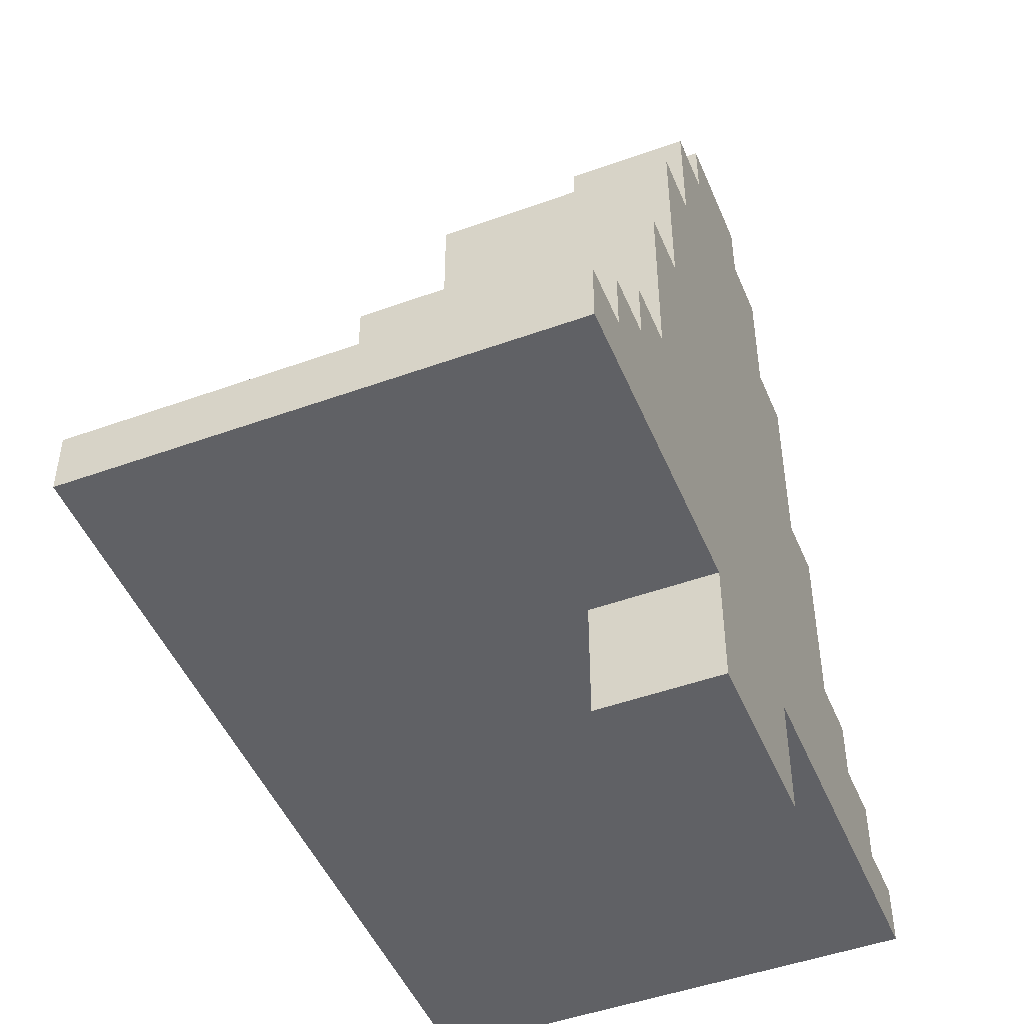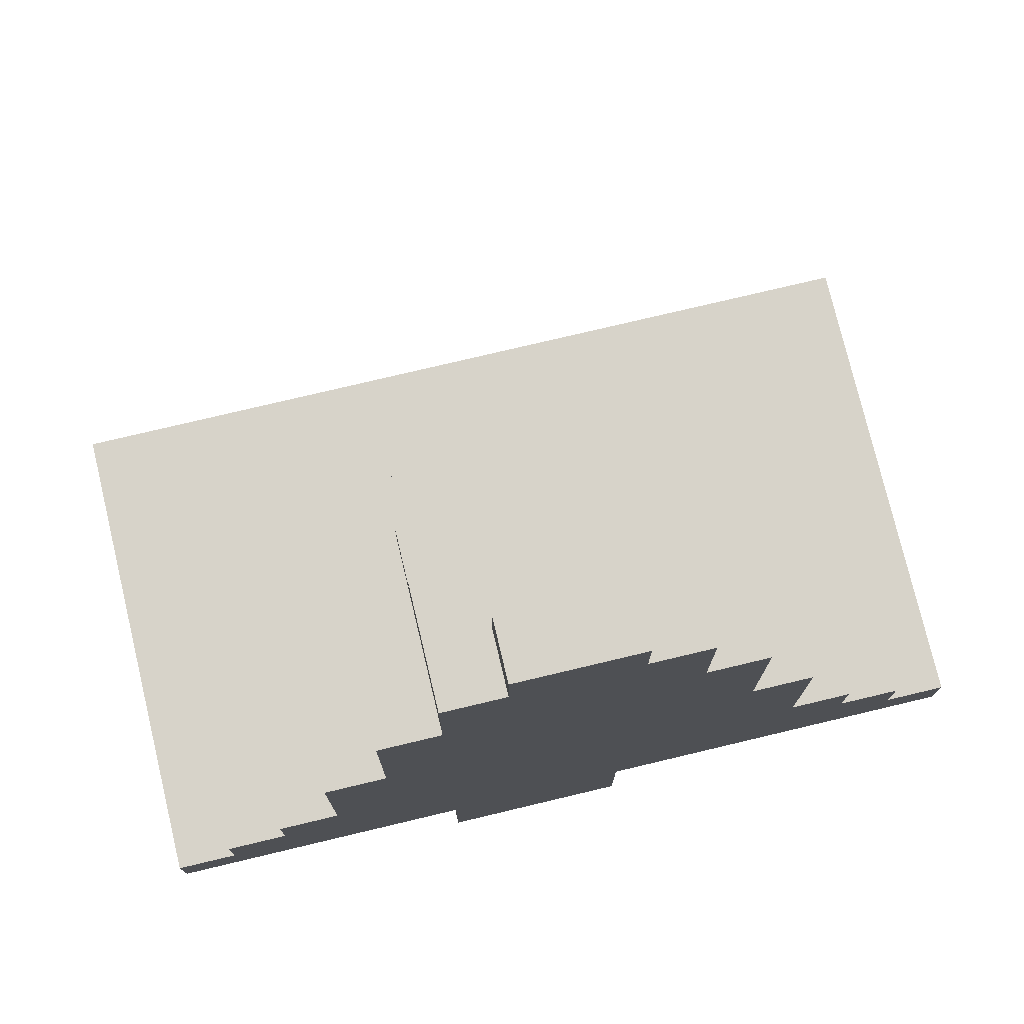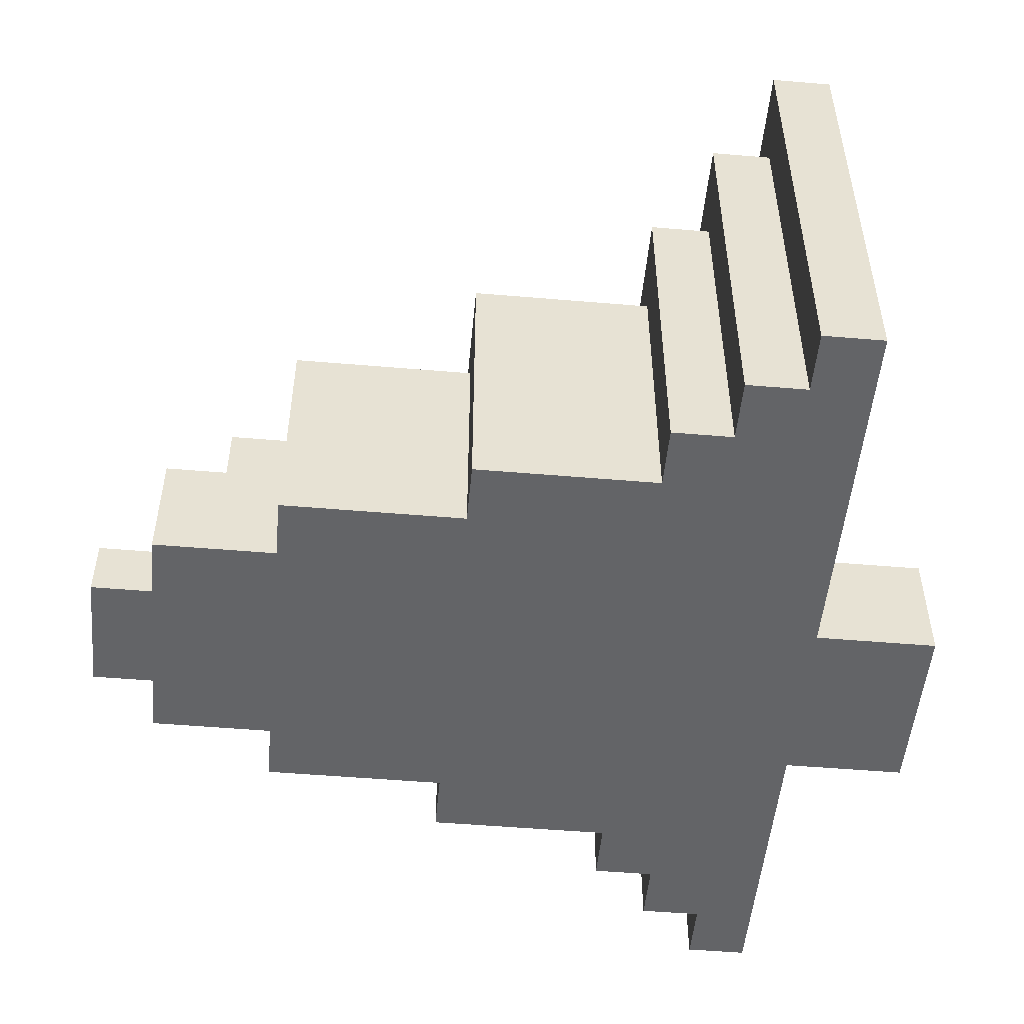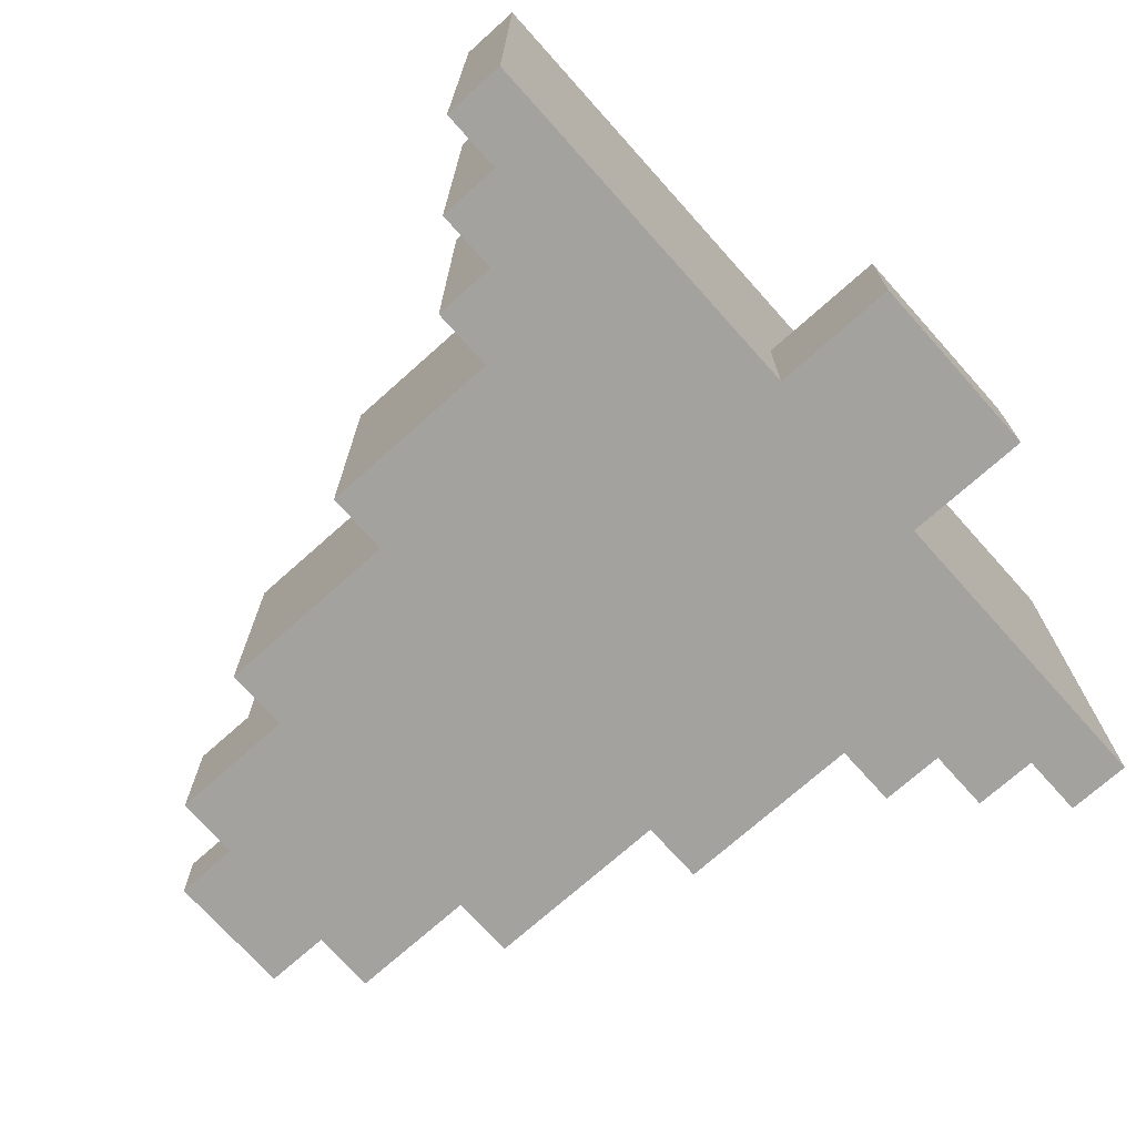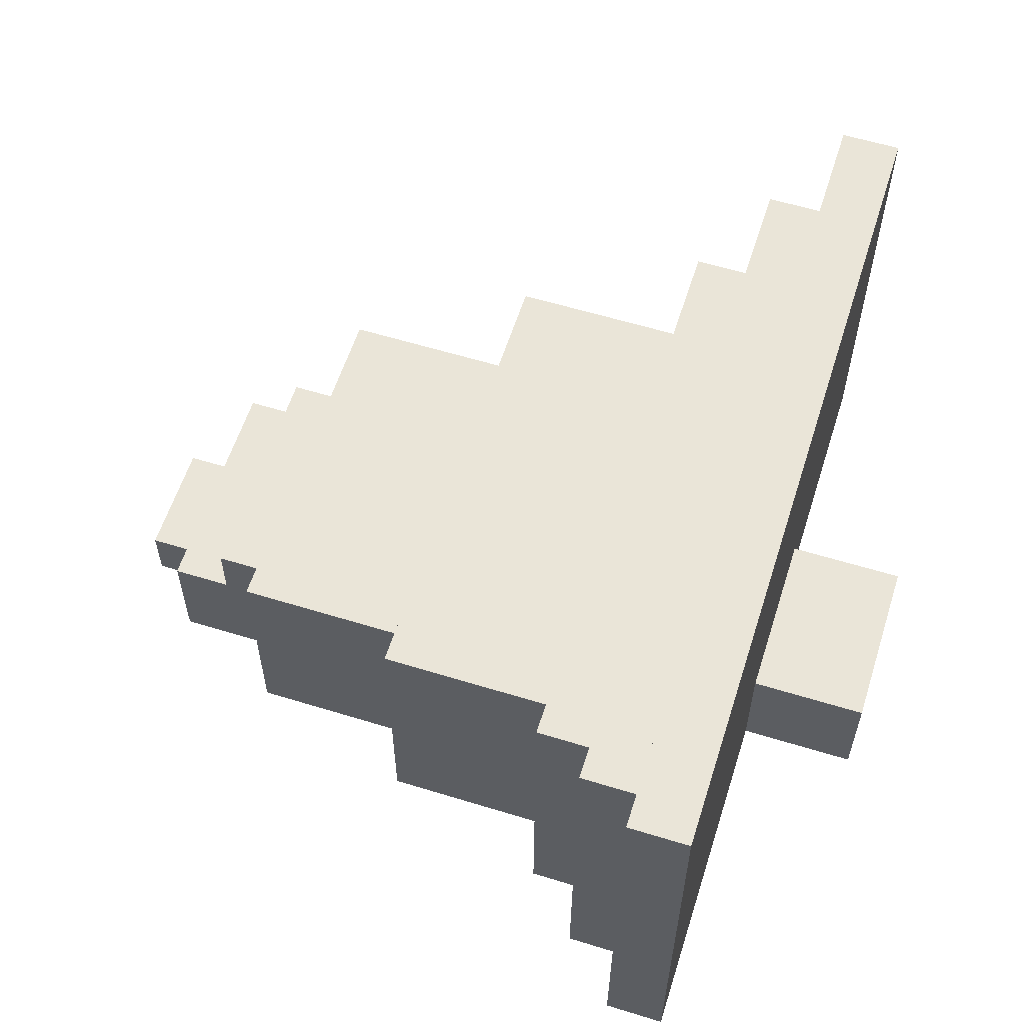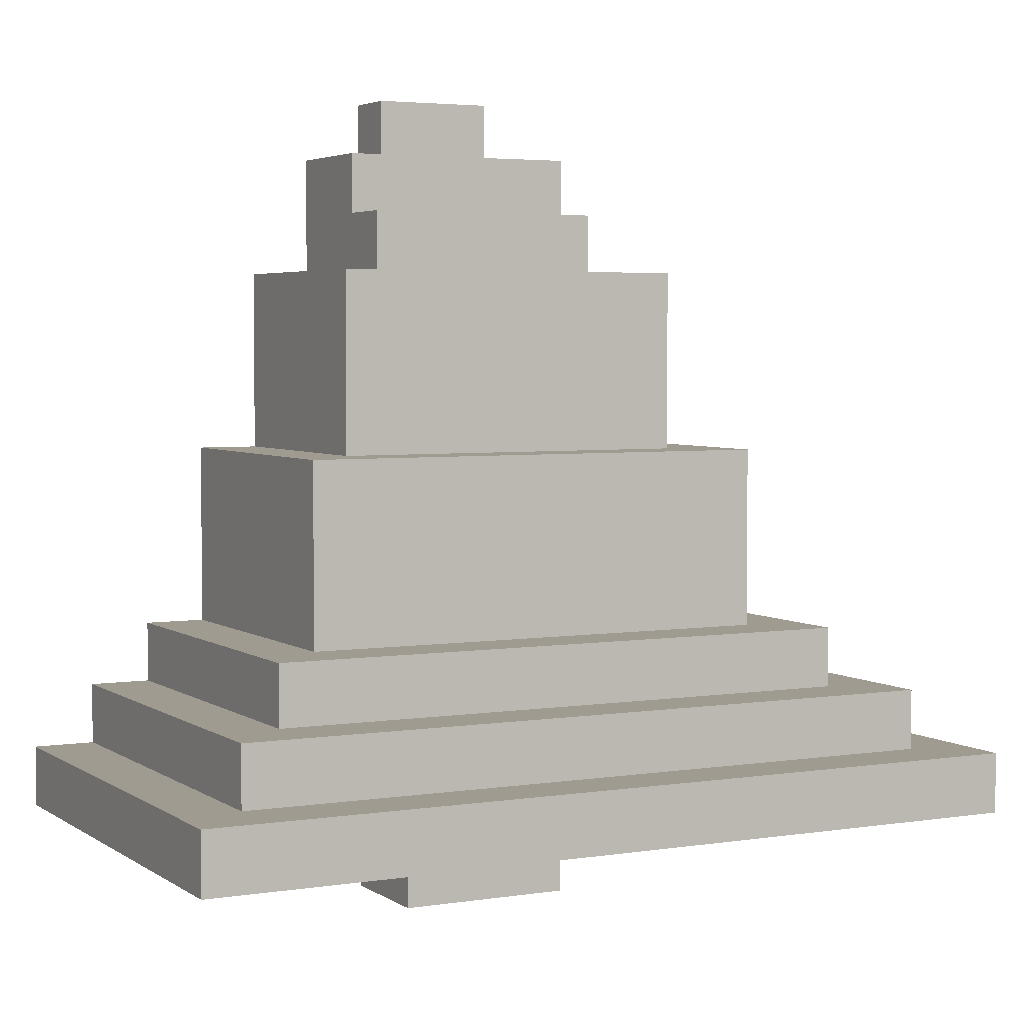
<metadata>
{"format":"obj","ext":"obj","renderer":"f3d","projection":"perspective","resolution":1024,"background":"white","views":[{"elev":-47.9,"azim":112.1,"up":"+Y"},{"elev":76.2,"azim":166.6,"up":"+Y"},{"elev":-51.2,"azim":-95.3,"up":"+Z"},{"elev":-72.4,"azim":-48.2,"up":"+Z"},{"elev":58.9,"azim":-72.4,"up":"+Z"},{"elev":4.0,"azim":-27.4,"up":"+Y"}]}
</metadata>
<code>
o
v -0.7 0.4 2.235e-08
v -0.7 0.4 -0.8
v -0.7 0.5 2.235e-08
v -0.7 0.5 -0.8
v -0.6 0.5 -0.1
v -0.6 0.5 -0.8
v -0.6 0.6 -0.1
v -0.6 0.6 -0.8
v -0.5 0.6 -0.2
v -0.5 0.6 -0.8
v -0.5 0.7 -0.2
v -0.5 0.7 -0.8
v -0.4 0.7 -0.3
v -0.4 0.7 -0.8
v -0.4 1 -0.3
v -0.4 1 -0.8
v -0.3 1 -0.4
v -0.3 1 -0.8
v -0.3 1.3 -0.4
v -0.3 1.3 -0.8
v -0.2 1.3 -0.5
v -0.2 1.3 -0.8
v -0.2 1.4 -0.5
v -0.2 1.4 -0.6
v -0.2 1.5 -0.6
v -0.2 1.5 -0.8
v -0.1 0.2 -0.6
v -0.1 0.2 -0.8
v -0.1 0.4 -0.6
v -0.1 0.4 -0.8
v -0.1 1.5 -0.7
v -0.1 1.5 -0.8
v -0.1 1.6 -0.7
v -0.1 1.6 -0.8
v 0.1 1.5 -0.7
v 0.1 1.5 -0.8
v 0.1 1.6 -0.7
v 0.1 1.6 -0.8
v 0.2 0.2 -0.6
v 0.2 0.2 -0.8
v 0.2 0.4 -0.6
v 0.2 0.4 -0.8
v 0.2 1.3 -0.5
v 0.2 1.3 -0.8
v 0.2 1.4 -0.5
v 0.2 1.4 -0.6
v 0.2 1.5 -0.6
v 0.2 1.5 -0.8
v 0.3 1 -0.4
v 0.3 1 -0.8
v 0.3 1.3 -0.4
v 0.3 1.3 -0.8
v 0.4 0.7 -0.3
v 0.4 0.7 -0.8
v 0.4 1 -0.3
v 0.4 1 -0.8
v 0.5 0.6 -0.2
v 0.5 0.6 -0.8
v 0.5 0.7 -0.2
v 0.5 0.7 -0.8
v 0.6 0.5 -0.1
v 0.6 0.5 -0.8
v 0.6 0.6 -0.1
v 0.6 0.6 -0.8
v 0.7 0.4 2.235e-08
v 0.7 0.4 -0.8
v 0.7 0.5 2.235e-08
v 0.7 0.5 -0.8
v -0.7 0.4 2.235e-08
v -0.7 0.5 2.235e-08
v 0.7 0.4 2.235e-08
v 0.7 0.5 2.235e-08
v -0.6 0.5 -0.1
v -0.6 0.6 -0.1
v 0.6 0.5 -0.1
v 0.6 0.6 -0.1
v -0.5 0.6 -0.2
v -0.5 0.7 -0.2
v 0.5 0.6 -0.2
v 0.5 0.7 -0.2
v -0.4 0.7 -0.3
v -0.4 1 -0.3
v 0.4 0.7 -0.3
v 0.4 1 -0.3
v -0.3 1 -0.4
v -0.3 1.3 -0.4
v 0.3 1 -0.4
v 0.3 1.3 -0.4
v -0.2 1.3 -0.5
v -0.2 1.4 -0.5
v 0.2 1.3 -0.5
v 0.2 1.4 -0.5
v -0.2 1.4 -0.6
v -0.2 1.5 -0.6
v -0.1 0.2 -0.6
v -0.1 0.4 -0.6
v 0.2 0.2 -0.6
v 0.2 0.4 -0.6
v 0.2 1.4 -0.6
v 0.2 1.5 -0.6
v -0.1 1.5 -0.7
v -0.1 1.6 -0.7
v 0.1 1.5 -0.7
v 0.1 1.6 -0.7
v -0.7 0.4 -0.8
v -0.7 0.5 -0.8
v -0.6 0.5 -0.8
v -0.6 0.6 -0.8
v -0.5 0.6 -0.8
v -0.5 0.7 -0.8
v -0.4 0.7 -0.8
v -0.4 1 -0.8
v -0.3 1 -0.8
v -0.3 1.3 -0.8
v -0.2 1.3 -0.8
v -0.2 1.5 -0.8
v -0.1 0.2 -0.8
v -0.1 0.4 -0.8
v -0.1 1.5 -0.8
v -0.1 1.6 -0.8
v 0.1 1.5 -0.8
v 0.1 1.6 -0.8
v 0.2 0.2 -0.8
v 0.2 0.4 -0.8
v 0.2 1.3 -0.8
v 0.2 1.5 -0.8
v 0.3 1 -0.8
v 0.3 1.3 -0.8
v 0.4 0.7 -0.8
v 0.4 1 -0.8
v 0.5 0.6 -0.8
v 0.5 0.7 -0.8
v 0.6 0.5 -0.8
v 0.6 0.6 -0.8
v 0.7 0.4 -0.8
v 0.7 0.5 -0.8
v -0.1 0.2 -0.6
v 0.2 0.2 -0.6
v -0.1 0.2 -0.8
v 0.2 0.2 -0.8
v -0.7 0.4 2.235e-08
v 0.7 0.4 2.235e-08
v -0.1 0.4 -0.6
v 0.2 0.4 -0.6
v -0.7 0.4 -0.8
v -0.1 0.4 -0.8
v 0.2 0.4 -0.8
v 0.7 0.4 -0.8
v -0.7 0.5 2.235e-08
v 0.7 0.5 2.235e-08
v -0.6 0.5 -0.1
v 0.6 0.5 -0.1
v -0.7 0.5 -0.8
v -0.6 0.5 -0.8
v 0.6 0.5 -0.8
v 0.7 0.5 -0.8
v -0.6 0.6 -0.1
v 0.6 0.6 -0.1
v -0.5 0.6 -0.2
v 0.5 0.6 -0.2
v -0.6 0.6 -0.8
v -0.5 0.6 -0.8
v 0.5 0.6 -0.8
v 0.6 0.6 -0.8
v -0.5 0.7 -0.2
v 0.5 0.7 -0.2
v -0.4 0.7 -0.3
v 0.4 0.7 -0.3
v -0.5 0.7 -0.8
v -0.4 0.7 -0.8
v 0.4 0.7 -0.8
v 0.5 0.7 -0.8
v -0.4 1 -0.3
v 0.4 1 -0.3
v -0.3 1 -0.4
v 0.3 1 -0.4
v -0.4 1 -0.8
v -0.3 1 -0.8
v 0.3 1 -0.8
v 0.4 1 -0.8
v -0.3 1.3 -0.4
v 0.3 1.3 -0.4
v -0.2 1.3 -0.5
v 0.2 1.3 -0.5
v -0.3 1.3 -0.8
v -0.2 1.3 -0.8
v 0.2 1.3 -0.8
v 0.3 1.3 -0.8
v -0.2 1.4 -0.5
v 0.2 1.4 -0.5
v -0.2 1.4 -0.6
v 0.2 1.4 -0.6
v -0.2 1.5 -0.6
v 0.2 1.5 -0.6
v -0.1 1.5 -0.7
v 0.1 1.5 -0.7
v -0.2 1.5 -0.8
v -0.1 1.5 -0.8
v 0.1 1.5 -0.8
v 0.2 1.5 -0.8
v -0.1 1.6 -0.7
v 0.1 1.6 -0.7
v -0.1 1.6 -0.8
v 0.1 1.6 -0.8
f 3 2 1
f 4 2 3
f 7 6 5
f 8 6 7
f 11 10 9
f 12 10 11
f 15 14 13
f 16 14 15
f 19 18 17
f 20 18 19
f 23 22 21
f 24 22 23
f 25 22 24
f 26 22 25
f 29 28 27
f 30 28 29
f 33 32 31
f 34 32 33
f 35 36 37
f 37 36 38
f 39 40 41
f 41 40 42
f 43 44 45
f 45 44 46
f 46 44 47
f 47 44 48
f 49 50 51
f 51 50 52
f 53 54 55
f 55 54 56
f 57 58 59
f 59 58 60
f 61 62 63
f 63 62 64
f 65 66 67
f 67 66 68
f 71 70 69
f 72 70 71
f 75 74 73
f 76 74 75
f 79 78 77
f 80 78 79
f 83 82 81
f 84 82 83
f 87 86 85
f 88 86 87
f 91 90 89
f 92 90 91
f 97 96 95
f 98 96 97
f 99 94 93
f 100 94 99
f 103 102 101
f 104 102 103
f 105 106 107
f 107 108 109
f 109 110 111
f 111 112 113
f 113 114 115
f 105 107 118
f 115 116 118
f 113 115 118
f 111 113 118
f 109 111 118
f 107 109 118
f 118 116 119
f 118 119 121
f 119 120 121
f 121 120 122
f 117 118 123
f 118 121 124
f 123 118 124
f 124 121 125
f 125 121 126
f 124 125 127
f 127 125 128
f 124 127 129
f 129 127 130
f 124 129 131
f 131 129 132
f 124 131 133
f 133 131 134
f 124 133 135
f 135 133 136
f 139 138 137
f 140 138 139
f 143 142 141
f 144 142 143
f 145 143 141
f 146 143 145
f 147 142 144
f 148 142 147
f 149 150 151
f 151 150 152
f 149 151 153
f 153 151 154
f 152 150 155
f 155 150 156
f 157 158 159
f 159 158 160
f 157 159 161
f 161 159 162
f 160 158 163
f 163 158 164
f 165 166 167
f 167 166 168
f 165 167 169
f 169 167 170
f 168 166 171
f 171 166 172
f 173 174 175
f 175 174 176
f 173 175 177
f 177 175 178
f 176 174 179
f 179 174 180
f 181 182 183
f 183 182 184
f 181 183 185
f 185 183 186
f 184 182 187
f 187 182 188
f 189 190 191
f 191 190 192
f 193 194 195
f 195 194 196
f 193 195 197
f 197 195 198
f 196 194 199
f 199 194 200
f 201 202 203
f 203 202 204

</code>
